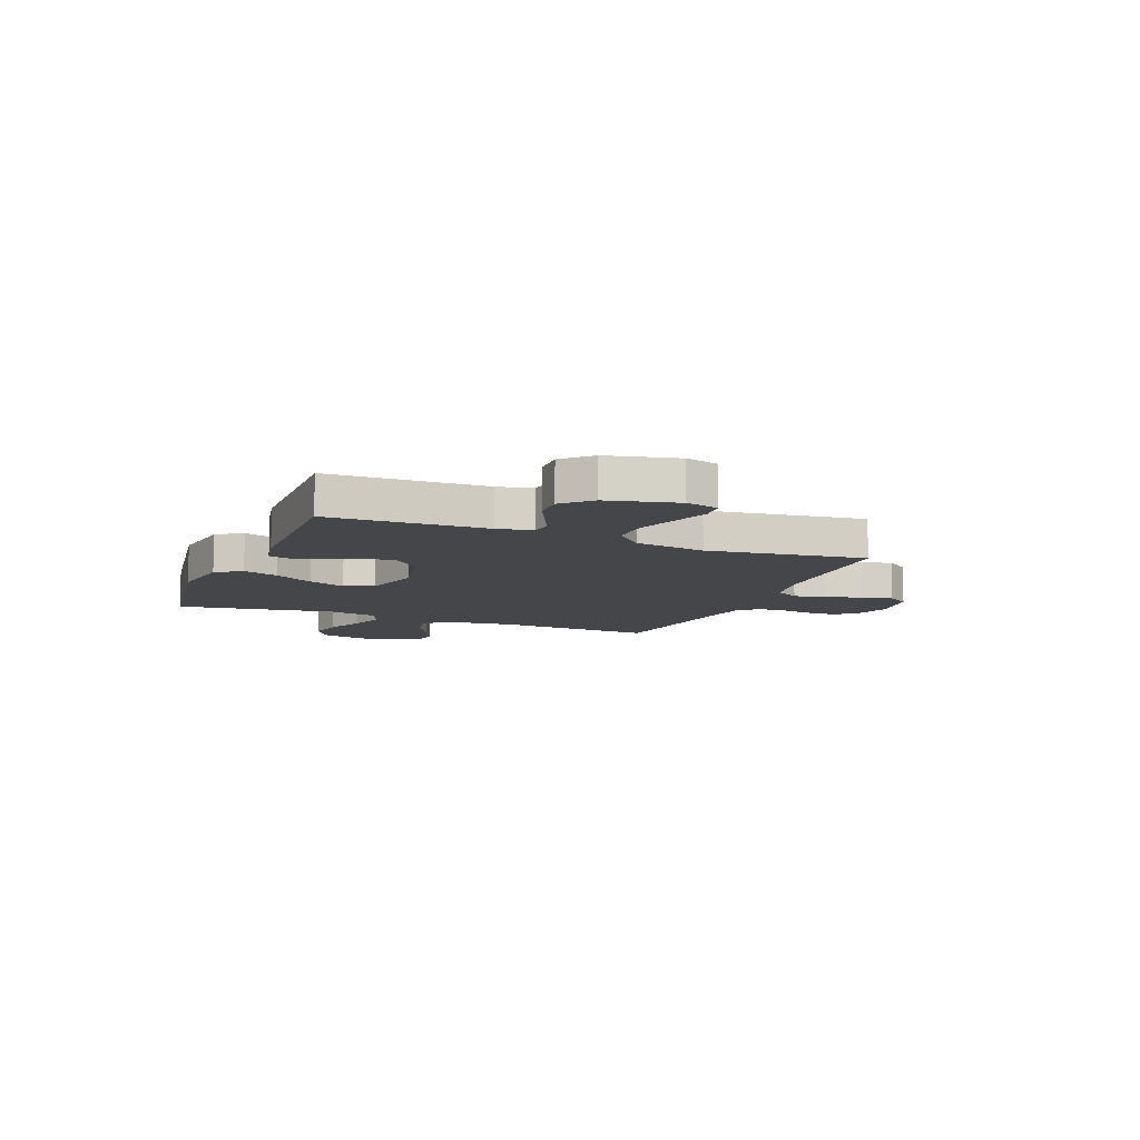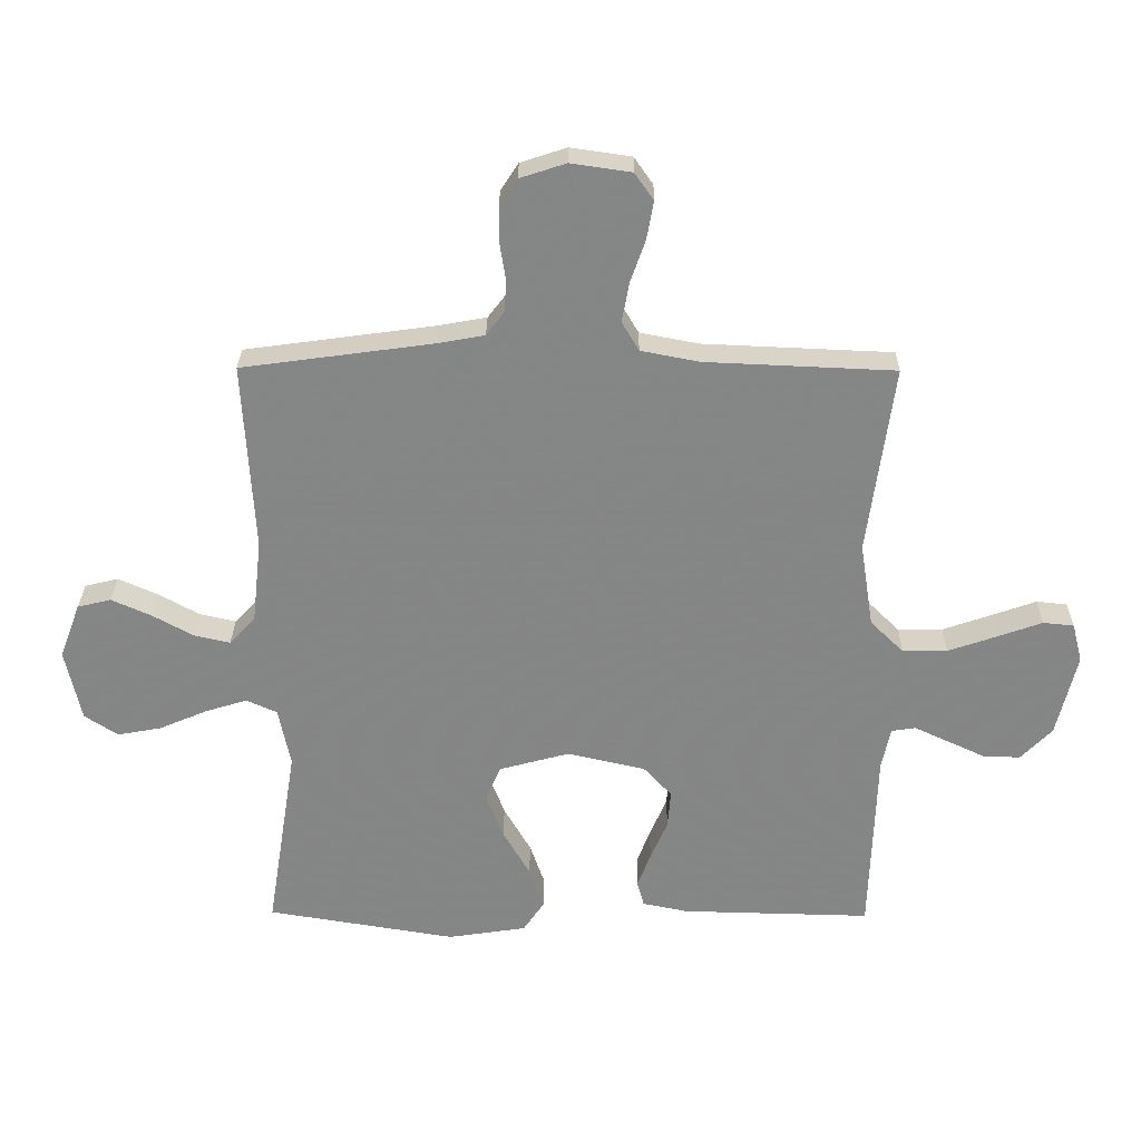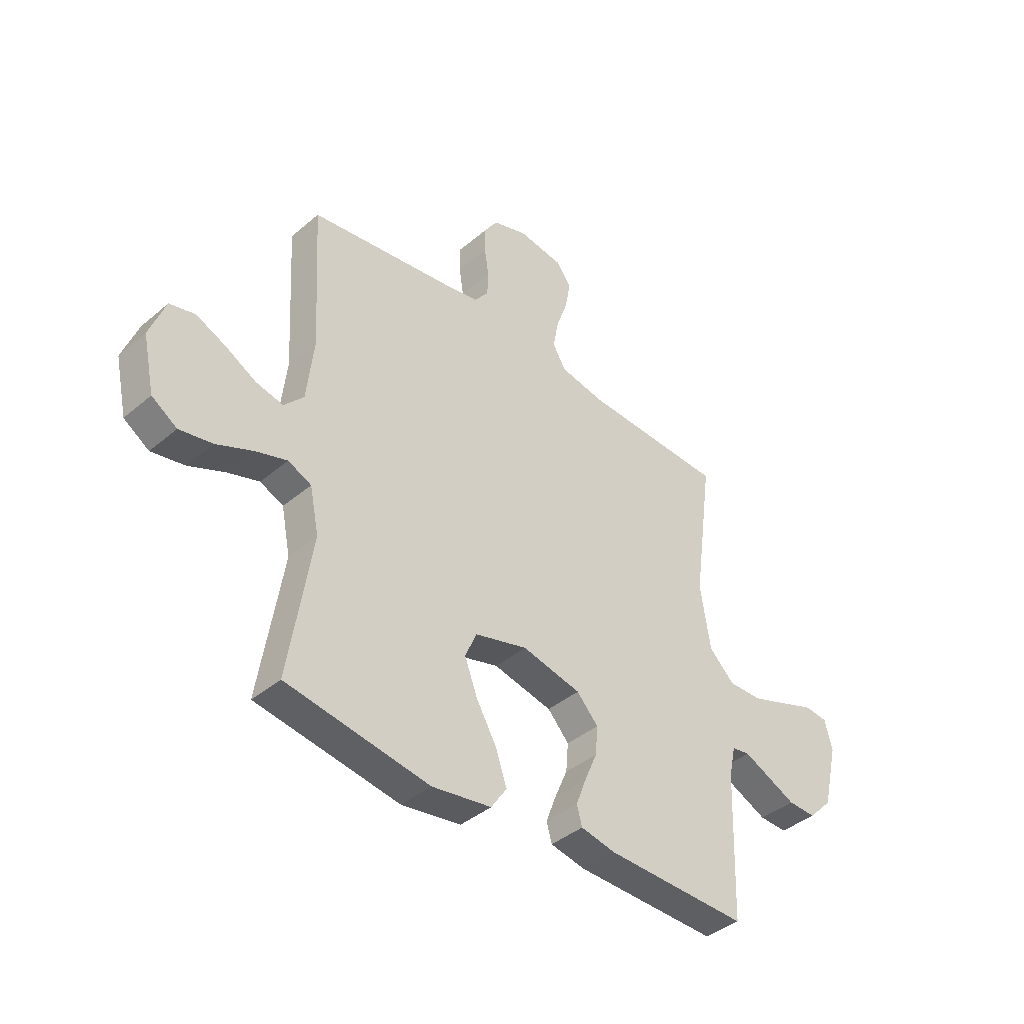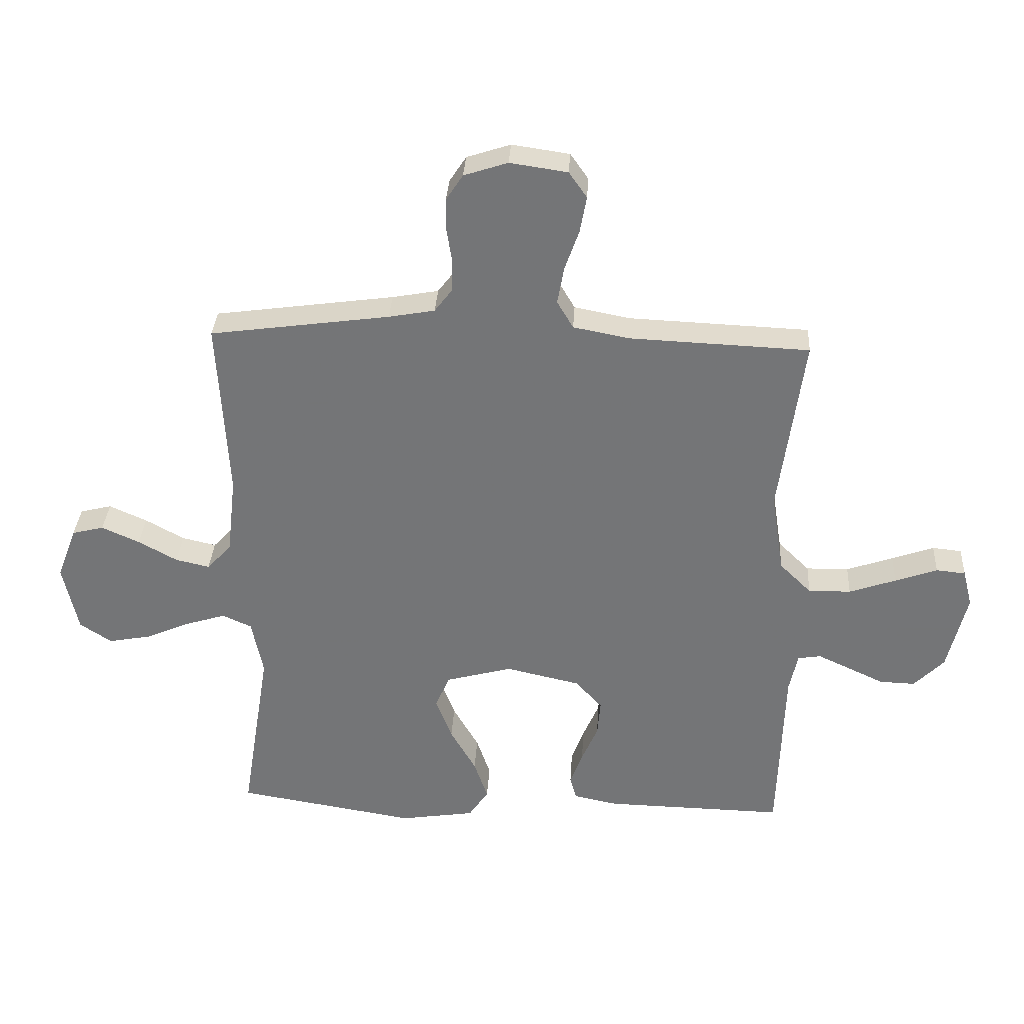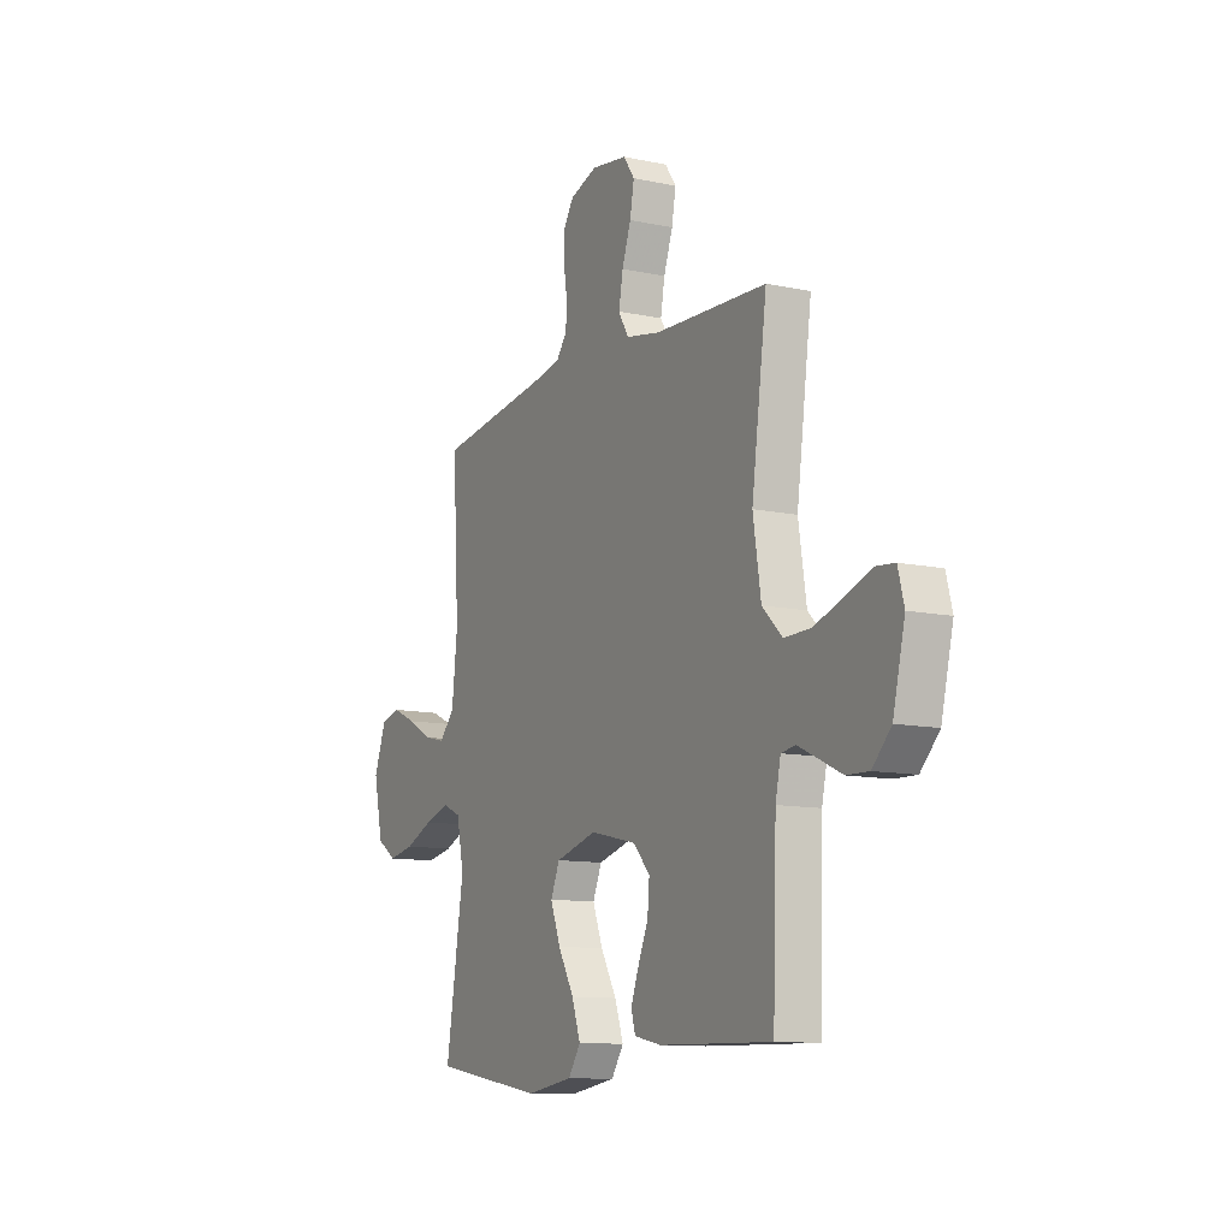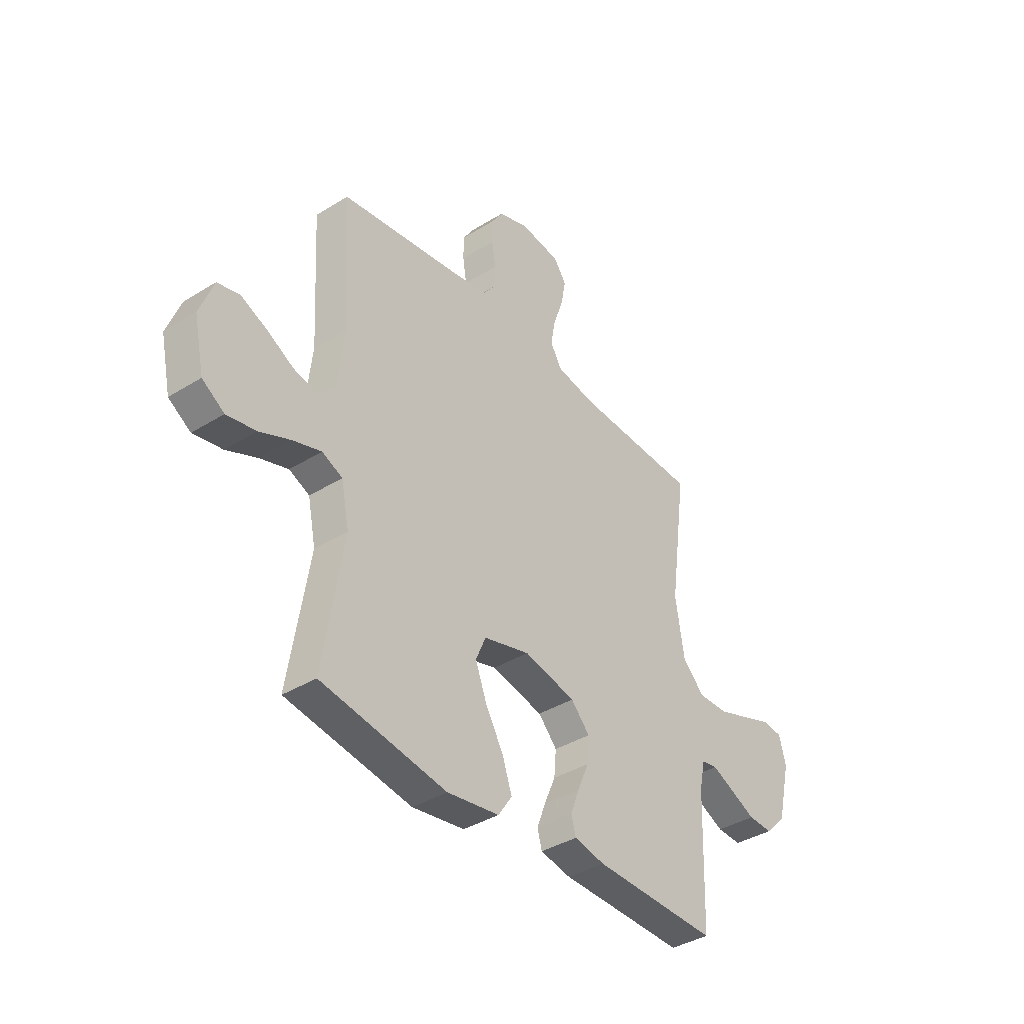
<metadata>
{"format":"obj","ext":"obj","renderer":"f3d","projection":"perspective","resolution":1024,"background":"white","views":[{"elev":-9.8,"azim":-112.1,"up":"+Y"},{"elev":28.0,"azim":-179.4,"up":"+Z"},{"elev":-40.2,"azim":136.1,"up":"+Z"},{"elev":33.2,"azim":-176.7,"up":"+Z"},{"elev":-11.1,"azim":-117.7,"up":"+Z"},{"elev":-38.3,"azim":128.2,"up":"+Z"}]}
</metadata>
<code>
v -0.5 0.07 -0.5
v -0.51 0.07 -0.2
v -0.524 0.07 -0.135
v -0.562 0.07 -0.129
v -0.616 0.07 -0.154
v -0.676 0.07 -0.182
v -0.735 0.07 -0.184
v -0.785 0.07 -0.133
v -0.817 0.07 0
v -0.801 0.07 0.062
v -0.752 0.07 0.067
v -0.682 0.07 0.042
v -0.604 0.07 0.015
v -0.533 0.07 0.014
v -0.48 0.07 0.066
v -0.459 0.07 0.2
v -0.5 0.07 0.5
v -0.2 0.07 0.513
v -0.107 0.07 0.531
v -0.08 0.07 0.577
v -0.091 0.07 0.639
v -0.115 0.07 0.707
v -0.126 0.07 0.768
v -0.096 0.07 0.811
v 0 0.07 0.825
v 0.073 0.07 0.801
v 0.101 0.07 0.758
v 0.101 0.07 0.703
v 0.092 0.07 0.645
v 0.094 0.07 0.593
v 0.123 0.07 0.555
v 0.2 0.07 0.541
v 0.5 0.07 0.5
v 0.483 0.07 0.2
v 0.498 0.07 0.067
v 0.539 0.07 0.023
v 0.596 0.07 0.036
v 0.661 0.07 0.072
v 0.724 0.07 0.1
v 0.777 0.07 0.087
v 0.81 0.07 0
v 0.785 0.07 -0.115
v 0.732 0.07 -0.15
v 0.662 0.07 -0.137
v 0.587 0.07 -0.105
v 0.52 0.07 -0.084
v 0.471 0.07 -0.106
v 0.452 0.07 -0.2
v 0.5 0.07 -0.5
v 0.2 0.07 -0.549
v 0.075 0.07 -0.53
v 0.042 0.07 -0.481
v 0.065 0.07 -0.414
v 0.108 0.07 -0.339
v 0.135 0.07 -0.268
v 0.111 0.07 -0.212
v 0 0.07 -0.182
v -0.124 0.07 -0.21
v -0.169 0.07 -0.259
v -0.164 0.07 -0.319
v -0.137 0.07 -0.382
v -0.116 0.07 -0.438
v -0.127 0.07 -0.478
v -0.2 0.07 -0.493
v -0.5 0 -0.5
v -0.51 0 -0.2
v -0.524 0 -0.135
v -0.562 0 -0.129
v -0.616 0 -0.154
v -0.676 0 -0.182
v -0.735 0 -0.184
v -0.785 0 -0.133
v -0.817 0 0
v -0.801 0 0.062
v -0.752 0 0.067
v -0.682 0 0.042
v -0.604 0 0.015
v -0.533 0 0.014
v -0.48 0 0.066
v -0.459 0 0.2
v -0.5 0 0.5
v -0.2 0 0.513
v -0.107 0 0.531
v -0.08 0 0.577
v -0.091 0 0.639
v -0.115 0 0.707
v -0.126 0 0.768
v -0.096 0 0.811
v 0 0 0.825
v 0.073 0 0.801
v 0.101 0 0.758
v 0.101 0 0.703
v 0.092 0 0.645
v 0.094 0 0.593
v 0.123 0 0.555
v 0.2 0 0.541
v 0.5 0 0.5
v 0.483 0 0.2
v 0.498 0 0.067
v 0.539 0 0.023
v 0.596 0 0.036
v 0.661 0 0.072
v 0.724 0 0.1
v 0.777 0 0.087
v 0.81 0 0
v 0.785 0 -0.115
v 0.732 0 -0.15
v 0.662 0 -0.137
v 0.587 0 -0.105
v 0.52 0 -0.084
v 0.471 0 -0.106
v 0.452 0 -0.2
v 0.5 0 -0.5
v 0.2 0 -0.549
v 0.075 0 -0.53
v 0.042 0 -0.481
v 0.065 0 -0.414
v 0.108 0 -0.339
v 0.135 0 -0.268
v 0.111 0 -0.212
v 0 0 -0.182
v -0.124 0 -0.21
v -0.169 0 -0.259
v -0.164 0 -0.319
v -0.137 0 -0.382
v -0.116 0 -0.438
v -0.127 0 -0.478
v -0.2 0 -0.493
f 63 64 1 2
f 60 61 62 63
f 60 63 2 3
f 59 60 3
f 58 59 3
f 57 58 3
f 51 52 53 54
f 51 54 55
f 48 49 50 51
f 47 48 51 55
f 42 43 44 45
f 42 45 46
f 41 42 46
f 40 41 46
f 37 38 39 40
f 37 40 46 47
f 32 33 34
f 31 32 34 35
f 26 27 28 29
f 26 29 30
f 25 26 30
f 24 25 30
f 21 22 23 24
f 20 21 24 30
f 19 20 30 31
f 16 17 18
f 15 16 18 19
f 9 10 11 12
f 9 12 13
f 8 9 13 14
f 5 6 7 8
f 4 5 8 14
f 57 3 4 14
f 37 47 55 56
f 36 37 56 57
f 35 36 57 14
f 15 19 31 35
f 14 15 35
f 66 65 128 127
f 127 126 125 124
f 67 66 127 124
f 67 124 123
f 67 123 122
f 67 122 121
f 118 117 116 115
f 119 118 115
f 115 114 113 112
f 119 115 112 111
f 109 108 107 106
f 110 109 106
f 110 106 105
f 110 105 104
f 104 103 102 101
f 111 110 104 101
f 98 97 96
f 99 98 96 95
f 93 92 91 90
f 94 93 90
f 94 90 89
f 94 89 88
f 88 87 86 85
f 94 88 85 84
f 95 94 84 83
f 82 81 80
f 83 82 80 79
f 76 75 74 73
f 77 76 73
f 78 77 73 72
f 72 71 70 69
f 78 72 69 68
f 78 68 67 121
f 120 119 111 101
f 121 120 101 100
f 78 121 100 99
f 99 95 83 79
f 99 79 78
f 1 65 66 2
f 2 66 67 3
f 3 67 68 4
f 4 68 69 5
f 5 69 70 6
f 6 70 71 7
f 7 71 72 8
f 8 72 73 9
f 9 73 74 10
f 10 74 75 11
f 11 75 76 12
f 12 76 77 13
f 13 77 78 14
f 14 78 79 15
f 15 79 80 16
f 16 80 81 17
f 17 81 82 18
f 18 82 83 19
f 19 83 84 20
f 20 84 85 21
f 21 85 86 22
f 22 86 87 23
f 23 87 88 24
f 24 88 89 25
f 25 89 90 26
f 26 90 91 27
f 27 91 92 28
f 28 92 93 29
f 29 93 94 30
f 30 94 95 31
f 31 95 96 32
f 32 96 97 33
f 33 97 98 34
f 34 98 99 35
f 35 99 100 36
f 36 100 101 37
f 37 101 102 38
f 38 102 103 39
f 39 103 104 40
f 40 104 105 41
f 41 105 106 42
f 42 106 107 43
f 43 107 108 44
f 44 108 109 45
f 45 109 110 46
f 46 110 111 47
f 47 111 112 48
f 48 112 113 49
f 49 113 114 50
f 50 114 115 51
f 51 115 116 52
f 52 116 117 53
f 53 117 118 54
f 54 118 119 55
f 55 119 120 56
f 56 120 121 57
f 57 121 122 58
f 58 122 123 59
f 59 123 124 60
f 60 124 125 61
f 61 125 126 62
f 62 126 127 63
f 63 127 128 64
f 64 128 65 1

</code>
